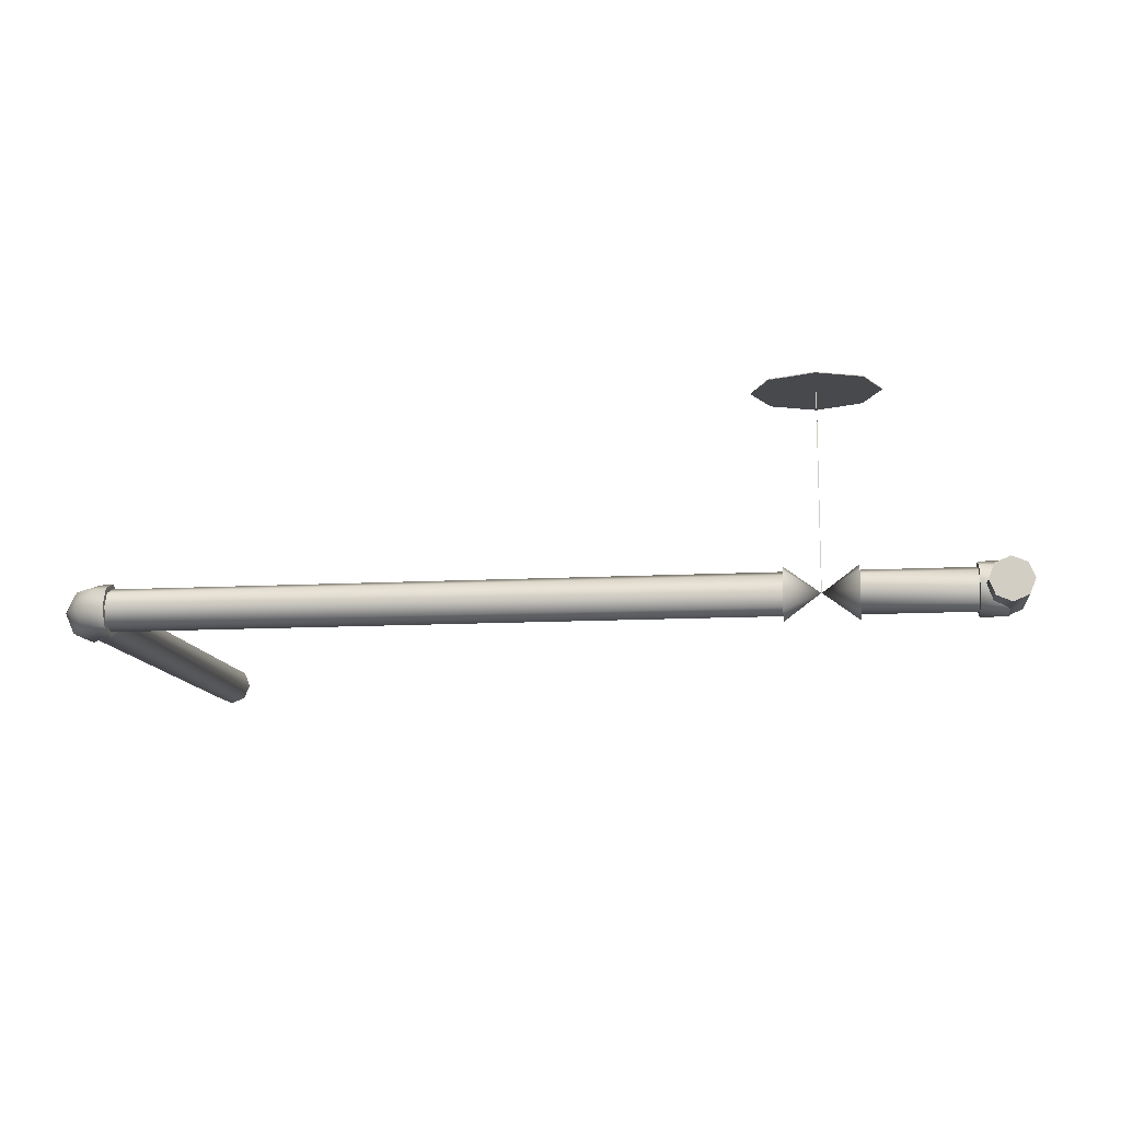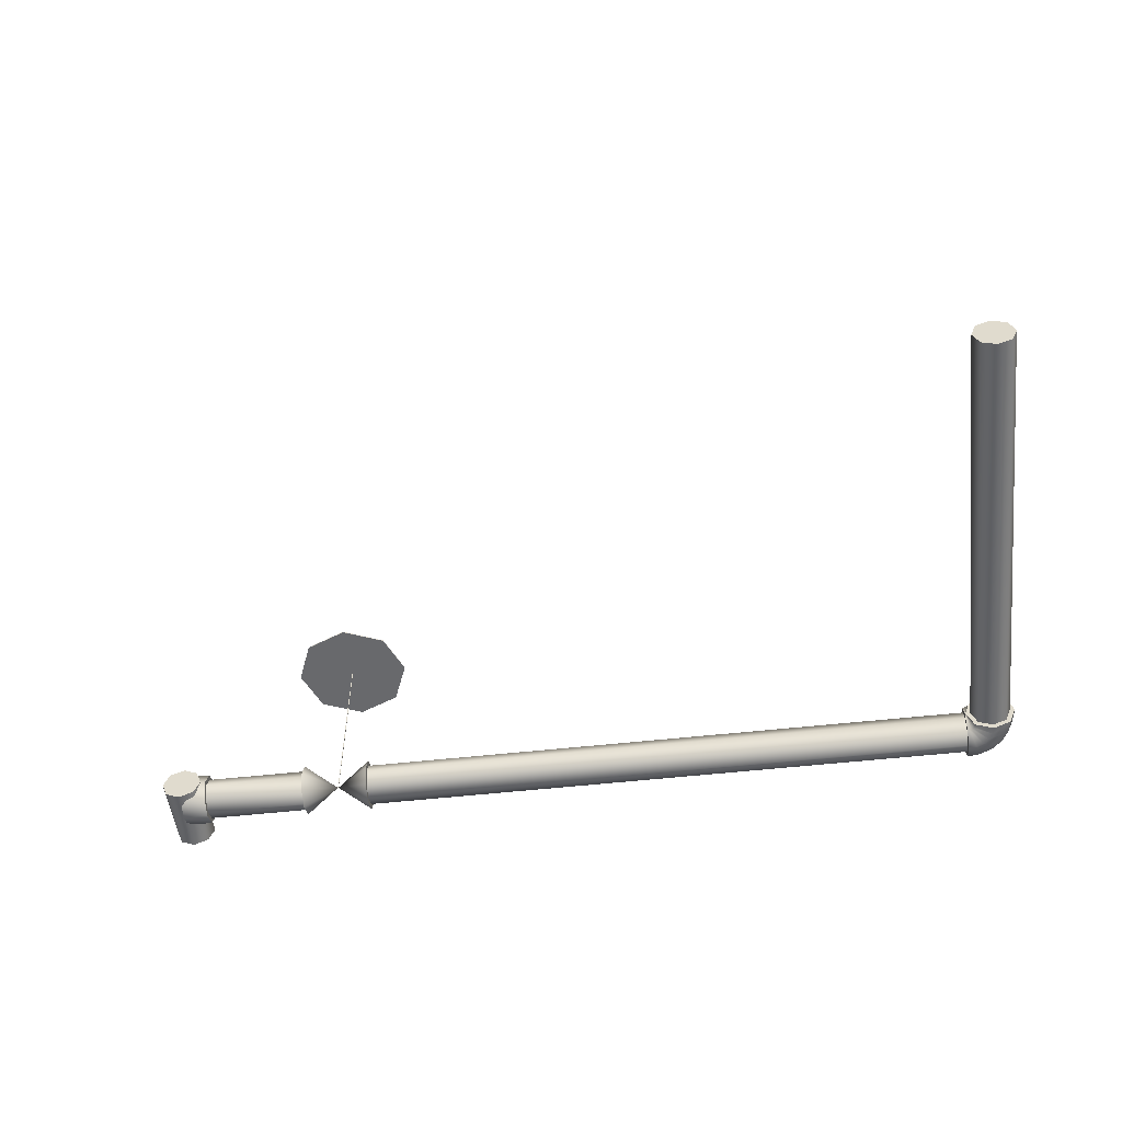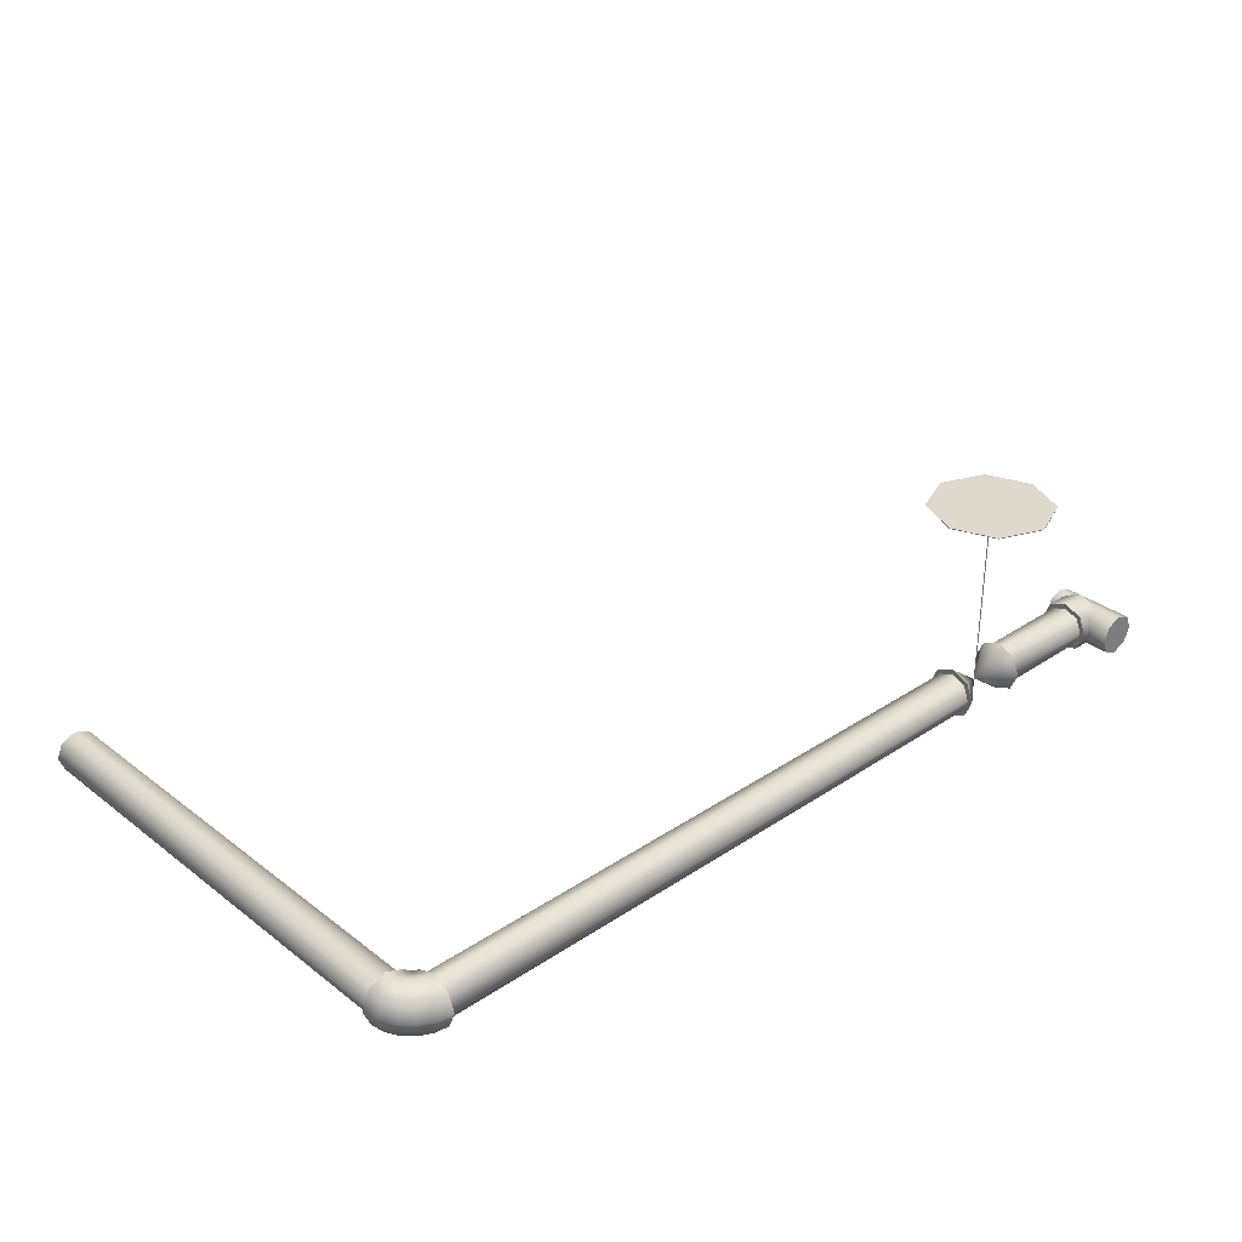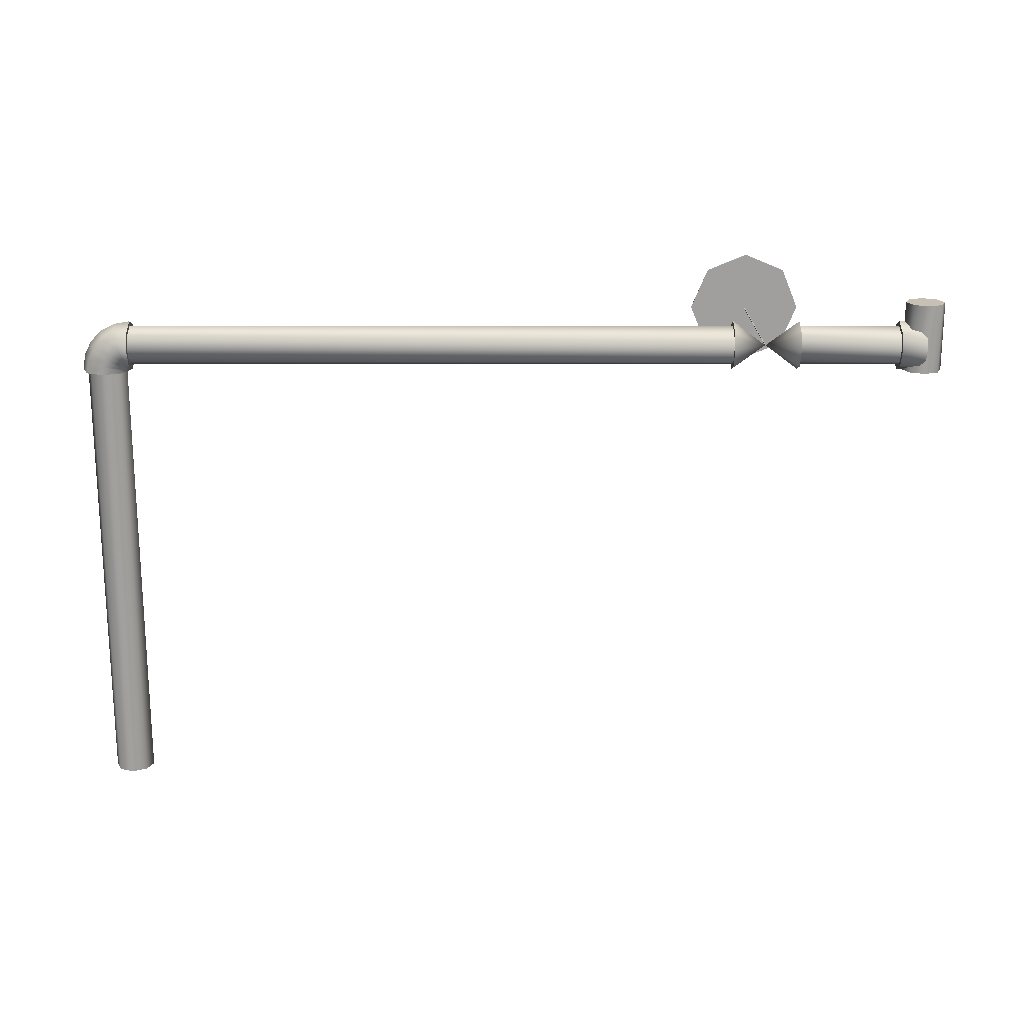
<metadata>
{"format":"obj","ext":"obj","renderer":"f3d","projection":"perspective","resolution":1024,"background":"white","views":[{"elev":-12.0,"azim":-172.5,"up":"+Z"},{"elev":-52.7,"azim":6.9,"up":"+Z"},{"elev":32.0,"azim":136.9,"up":"+Z"},{"elev":-71.5,"azim":180.0,"up":"+Z"}]}
</metadata>
<code>
o _Geometry_0
v -2383 16375 3.402e+04
v -2410 16375 3.403e+04
v -2437 16375 3.402e+04
v -2448 16375 3.399e+04
v -2437 16375 3.396e+04
v -2410 16375 3.395e+04
v -2383 16375 3.396e+04
v -2372 16375 3.399e+04
v -2387 1.639e+04 3.396e+04
v -2376 1.64e+04 3.399e+04
v -2412 1.639e+04 3.395e+04
v -2437 1.638e+04 3.396e+04
v -2448 1.638e+04 3.399e+04
v -2437 1.638e+04 3.402e+04
v -2412 1.639e+04 3.403e+04
v -2387 1.639e+04 3.402e+04
v -2396 16413 3.396e+04
v -2387 1.642e+04 3.399e+04
v -2417 1.64e+04 3.395e+04
v -2439 1.638e+04 3.396e+04
v -2448 1.638e+04 3.399e+04
v -2439 1.638e+04 3.402e+04
v -2417 1.64e+04 3.403e+04
v -2396 16413 3.402e+04
v -2410 1.643e+04 3.396e+04
v -2404 1.644e+04 3.399e+04
v -2426 1.641e+04 3.395e+04
v -2441 1.638e+04 3.396e+04
v -2448 1.638e+04 3.399e+04
v -2441 1.638e+04 3.402e+04
v -2426 1.641e+04 3.403e+04
v -2410 1.643e+04 3.402e+04
v -2428 1.644e+04 3.396e+04
v -2425 1.645e+04 3.399e+04
v -2436 1.641e+04 3.395e+04
v -2445 1.639e+04 3.396e+04
v -2448 1.638e+04 3.399e+04
v -2445 1.639e+04 3.402e+04
v -2436 1.641e+04 3.403e+04
v -2428 1.644e+04 3.402e+04
v -2448 1.644e+04 3.396e+04
v -2448 1.645e+04 3.399e+04
v -2448 1.641e+04 3.395e+04
v -2448 1.639e+04 3.396e+04
v -2448 1.638e+04 3.399e+04
v -2448 1.639e+04 3.402e+04
v -2448 1.641e+04 3.403e+04
v -2448 1.644e+04 3.402e+04
v -3650 1.648e+04 3.397e+04
v -3671 1.648e+04 3.396e+04
v -3692 1.648e+04 3.397e+04
v -3701 1.648e+04 3.399e+04
v -3692 1.648e+04 3.401e+04
v -3671 1.648e+04 3.402e+04
v -3650 1.648e+04 3.401e+04
v -3641 1.648e+04 3.399e+04
v -3641 1.645e+04 3.399e+04
v -3650 1.645e+04 3.401e+04
v -3671 1.645e+04 3.402e+04
v -3692 1.645e+04 3.401e+04
v -3701 1.645e+04 3.399e+04
v -3692 1.645e+04 3.397e+04
v -3671 1.645e+04 3.396e+04
v -3650 1.645e+04 3.397e+04
v -3650 16375 3.401e+04
v -3671 16375 3.402e+04
v -3692 16375 3.401e+04
v -3701 16375 3.399e+04
v -3692 16375 3.397e+04
v -3671 16375 3.396e+04
v -3650 16375 3.397e+04
v -3641 16375 3.399e+04
v -3671 1.639e+04 3.396e+04
v -3671 1.638e+04 3.399e+04
v -3671 1.639e+04 3.402e+04
v -3671 1.641e+04 3.403e+04
v -3671 1.644e+04 3.402e+04
v -3671 1.645e+04 3.399e+04
v -3671 1.644e+04 3.396e+04
v -3671 1.641e+04 3.395e+04
v -3633 1.641e+04 3.395e+04
v -3633 1.644e+04 3.396e+04
v -3633 1.645e+04 3.399e+04
v -3633 1.644e+04 3.402e+04
v -3633 1.641e+04 3.403e+04
v -3633 1.639e+04 3.402e+04
v -3633 1.638e+04 3.399e+04
v -3633 1.639e+04 3.396e+04
v -2448 1.643e+04 3.397e+04
v -2448 1.644e+04 3.399e+04
v -2448 1.643e+04 3.401e+04
v -2448 1.641e+04 3.402e+04
v -2448 1.639e+04 3.401e+04
v -2448 1.638e+04 3.399e+04
v -2448 1.639e+04 3.397e+04
v -2448 1.641e+04 3.396e+04
v -3377 1.641e+04 3.396e+04
v -3377 1.639e+04 3.397e+04
v -3377 1.638e+04 3.399e+04
v -3377 1.639e+04 3.401e+04
v -3377 1.641e+04 3.402e+04
v -3377 1.643e+04 3.401e+04
v -3377 1.644e+04 3.399e+04
v -3377 1.643e+04 3.397e+04
v -3479 1.643e+04 3.397e+04
v -3479 1.644e+04 3.399e+04
v -3479 1.643e+04 3.401e+04
v -3479 1.641e+04 3.402e+04
v -3479 1.639e+04 3.401e+04
v -3479 1.638e+04 3.399e+04
v -3479 1.639e+04 3.397e+04
v -3479 1.641e+04 3.396e+04
v -3633 1.641e+04 3.396e+04
v -3633 1.639e+04 3.397e+04
v -3633 1.638e+04 3.399e+04
v -3633 1.639e+04 3.401e+04
v -3633 1.641e+04 3.402e+04
v -3633 1.643e+04 3.401e+04
v -3633 1.644e+04 3.399e+04
v -3633 1.643e+04 3.397e+04
v -3377 1.644e+04 3.396e+04
v -3377 1.645e+04 3.399e+04
v -3377 1.644e+04 3.402e+04
v -3377 1.641e+04 3.403e+04
v -3377 1.639e+04 3.402e+04
v -3377 1.638e+04 3.399e+04
v -3377 1.639e+04 3.396e+04
v -3377 1.641e+04 3.395e+04
v -3428 1.641e+04 3.399e+04
v -3479 1.639e+04 3.396e+04
v -3479 1.638e+04 3.399e+04
v -3479 1.639e+04 3.402e+04
v -3479 1.641e+04 3.403e+04
v -3479 1.644e+04 3.402e+04
v -3479 1.645e+04 3.399e+04
v -3479 1.644e+04 3.396e+04
v -3479 1.641e+04 3.395e+04
v -3428 1.641e+04 3.399e+04
v -3428 1.641e+04 3.399e+04
v -3428 1.641e+04 3.399e+04
v -3428 1.641e+04 3.399e+04
v -3428 1.641e+04 3.399e+04
v -3428 1.641e+04 3.427e+04
v -3428 1.641e+04 3.427e+04
v -3428 1.641e+04 3.427e+04
v -3428 1.641e+04 3.427e+04
v -3365 1.635e+04 3.427e+04
v -3428 1.632e+04 3.427e+04
v -3491 1.635e+04 3.427e+04
v -3517 1.641e+04 3.427e+04
v -3491 1.648e+04 3.427e+04
v -3428 16502 3.427e+04
v -3365 1.648e+04 3.427e+04
v -3339 1.641e+04 3.427e+04
v -3339 1.641e+04 3.427e+04
v -3365 1.648e+04 3.427e+04
v -3428 16502 3.427e+04
v -3491 1.648e+04 3.427e+04
v -3517 1.641e+04 3.427e+04
v -3491 1.635e+04 3.427e+04
v -3428 1.632e+04 3.427e+04
v -3365 1.635e+04 3.427e+04
v -2389 15700 3.401e+04
v -2410 15700 3.402e+04
v -2431 15700 3.401e+04
v -2440 15700 3.399e+04
v -2431 15700 3.397e+04
v -2410 15700 3.396e+04
v -2389 15700 3.397e+04
v -2380 15700 3.399e+04
v -2380 16375 3.399e+04
v -2389 16375 3.397e+04
v -2410 16375 3.396e+04
v -2431 16375 3.397e+04
v -2440 16375 3.399e+04
v -2431 16375 3.401e+04
v -2410 16375 3.402e+04
v -2389 16375 3.401e+04
v -2383 16375 3.402e+04
v -2410 16375 3.403e+04
v -2437 16375 3.402e+04
v -2448 16375 3.399e+04
v -2437 16375 3.396e+04
v -2410 16375 3.395e+04
v -2383 16375 3.396e+04
v -2372 16375 3.399e+04
v -2448 1.644e+04 3.396e+04
v -2448 1.645e+04 3.399e+04
v -2448 1.641e+04 3.395e+04
v -2448 1.639e+04 3.396e+04
v -2448 1.638e+04 3.399e+04
v -2448 1.639e+04 3.402e+04
v -2448 1.641e+04 3.403e+04
v -2448 1.644e+04 3.402e+04
v -3650 1.648e+04 3.397e+04
v -3671 1.648e+04 3.396e+04
v -3692 1.648e+04 3.397e+04
v -3701 1.648e+04 3.399e+04
v -3692 1.648e+04 3.401e+04
v -3671 1.648e+04 3.402e+04
v -3650 1.648e+04 3.401e+04
v -3641 1.648e+04 3.399e+04
v -3641 1.645e+04 3.399e+04
v -3641 1.645e+04 3.399e+04
v -3650 1.645e+04 3.401e+04
v -3650 1.645e+04 3.401e+04
v -3671 1.645e+04 3.402e+04
v -3671 1.645e+04 3.402e+04
v -3692 1.645e+04 3.401e+04
v -3692 1.645e+04 3.401e+04
v -3701 1.645e+04 3.399e+04
v -3701 1.645e+04 3.399e+04
v -3692 1.645e+04 3.397e+04
v -3692 1.645e+04 3.397e+04
v -3671 1.645e+04 3.396e+04
v -3671 1.645e+04 3.396e+04
v -3650 1.645e+04 3.397e+04
v -3650 1.645e+04 3.397e+04
v -3650 16375 3.401e+04
v -3671 16375 3.402e+04
v -3692 16375 3.401e+04
v -3701 16375 3.399e+04
v -3692 16375 3.397e+04
v -3671 16375 3.396e+04
v -3650 16375 3.397e+04
v -3641 16375 3.399e+04
v -3671 1.639e+04 3.396e+04
v -3671 1.638e+04 3.399e+04
v -3671 1.639e+04 3.402e+04
v -3671 1.641e+04 3.403e+04
v -3671 1.644e+04 3.402e+04
v -3671 1.645e+04 3.399e+04
v -3671 1.644e+04 3.396e+04
v -3671 1.641e+04 3.395e+04
v -3633 1.641e+04 3.395e+04
v -3633 1.644e+04 3.396e+04
v -3633 1.645e+04 3.399e+04
v -3633 1.644e+04 3.402e+04
v -3633 1.641e+04 3.403e+04
v -3633 1.639e+04 3.402e+04
v -3633 1.638e+04 3.399e+04
v -3633 1.639e+04 3.396e+04
v -2448 1.643e+04 3.397e+04
v -2448 1.644e+04 3.399e+04
v -2448 1.643e+04 3.401e+04
v -2448 1.641e+04 3.402e+04
v -2448 1.639e+04 3.401e+04
v -2448 1.638e+04 3.399e+04
v -2448 1.639e+04 3.397e+04
v -2448 1.641e+04 3.396e+04
v -3377 1.641e+04 3.396e+04
v -3377 1.639e+04 3.397e+04
v -3377 1.638e+04 3.399e+04
v -3377 1.639e+04 3.401e+04
v -3377 1.641e+04 3.402e+04
v -3377 1.643e+04 3.401e+04
v -3377 1.644e+04 3.399e+04
v -3377 1.643e+04 3.397e+04
v -3479 1.643e+04 3.397e+04
v -3479 1.644e+04 3.399e+04
v -3479 1.643e+04 3.401e+04
v -3479 1.641e+04 3.402e+04
v -3479 1.639e+04 3.401e+04
v -3479 1.638e+04 3.399e+04
v -3479 1.639e+04 3.397e+04
v -3479 1.641e+04 3.396e+04
v -3633 1.641e+04 3.396e+04
v -3633 1.639e+04 3.397e+04
v -3633 1.638e+04 3.399e+04
v -3633 1.639e+04 3.401e+04
v -3633 1.641e+04 3.402e+04
v -3633 1.643e+04 3.401e+04
v -3633 1.644e+04 3.399e+04
v -3633 1.643e+04 3.397e+04
v -3377 1.644e+04 3.396e+04
v -3377 1.645e+04 3.399e+04
v -3377 1.644e+04 3.402e+04
v -3377 1.641e+04 3.403e+04
v -3377 1.639e+04 3.402e+04
v -3377 1.638e+04 3.399e+04
v -3377 1.639e+04 3.396e+04
v -3377 1.641e+04 3.395e+04
v -3479 1.639e+04 3.396e+04
v -3479 1.638e+04 3.399e+04
v -3479 1.639e+04 3.402e+04
v -3479 1.641e+04 3.403e+04
v -3479 1.644e+04 3.402e+04
v -3479 1.645e+04 3.399e+04
v -3479 1.644e+04 3.396e+04
v -3479 1.641e+04 3.395e+04
v -3428 1.641e+04 3.399e+04
v -3428 1.641e+04 3.399e+04
v -3428 1.641e+04 3.399e+04
v -3428 1.641e+04 3.399e+04
v -3428 1.641e+04 3.399e+04
v -3428 1.641e+04 3.399e+04
v -3428 1.641e+04 3.399e+04
v -3428 1.641e+04 3.399e+04
v -3428 1.641e+04 3.427e+04
v -3428 1.641e+04 3.427e+04
v -3428 1.641e+04 3.427e+04
v -3428 1.641e+04 3.427e+04
v -3428 1.641e+04 3.427e+04
v -3428 1.641e+04 3.427e+04
v -3428 1.641e+04 3.427e+04
v -3428 1.641e+04 3.427e+04
v -3365 1.635e+04 3.427e+04
v -3428 1.632e+04 3.427e+04
v -3491 1.635e+04 3.427e+04
v -3517 1.641e+04 3.427e+04
v -3491 1.648e+04 3.427e+04
v -3428 16502 3.427e+04
v -3365 1.648e+04 3.427e+04
v -3339 1.641e+04 3.427e+04
v -3339 1.641e+04 3.427e+04
v -3365 1.648e+04 3.427e+04
v -3428 16502 3.427e+04
v -3491 1.648e+04 3.427e+04
v -3517 1.641e+04 3.427e+04
v -3491 1.635e+04 3.427e+04
v -3428 1.632e+04 3.427e+04
v -3365 1.635e+04 3.427e+04
v -2389 15700 3.401e+04
v -2410 15700 3.402e+04
v -2431 15700 3.401e+04
v -2440 15700 3.399e+04
v -2431 15700 3.397e+04
v -2410 15700 3.396e+04
v -2389 15700 3.397e+04
v -2380 15700 3.399e+04
v -2380 16375 3.399e+04
v -2389 16375 3.397e+04
v -2410 16375 3.396e+04
v -2431 16375 3.397e+04
v -2440 16375 3.399e+04
v -2431 16375 3.401e+04
v -2410 16375 3.402e+04
v -2389 16375 3.401e+04
f 179 180 181
f 179 181 182
f 179 182 183
f 179 183 184
f 179 184 185
f 179 185 186
f 8 7 9
f 8 9 10
f 7 6 11
f 7 11 9
f 6 5 12
f 6 12 11
f 5 4 13
f 5 13 12
f 4 3 14
f 4 14 13
f 3 2 15
f 3 15 14
f 2 1 16
f 2 16 15
f 1 8 10
f 1 10 16
f 10 9 17
f 10 17 18
f 9 11 19
f 9 19 17
f 11 12 20
f 11 20 19
f 12 13 21
f 12 21 20
f 13 14 22
f 13 22 21
f 14 15 23
f 14 23 22
f 15 16 24
f 15 24 23
f 16 10 18
f 16 18 24
f 18 17 25
f 18 25 26
f 17 19 27
f 17 27 25
f 19 20 28
f 19 28 27
f 20 21 29
f 20 29 28
f 21 22 30
f 21 30 29
f 22 23 31
f 22 31 30
f 23 24 32
f 23 32 31
f 24 18 26
f 24 26 32
f 26 25 33
f 26 33 34
f 25 27 35
f 25 35 33
f 27 28 36
f 27 36 35
f 28 29 37
f 28 37 36
f 29 30 38
f 29 38 37
f 30 31 39
f 30 39 38
f 31 32 40
f 31 40 39
f 32 26 34
f 32 34 40
f 34 33 187
f 34 187 188
f 33 35 189
f 33 189 187
f 35 36 190
f 35 190 189
f 36 37 191
f 36 191 190
f 37 38 192
f 37 192 191
f 38 39 193
f 38 193 192
f 39 40 194
f 39 194 193
f 40 34 188
f 40 188 194
f 42 41 43
f 42 43 44
f 42 44 45
f 42 45 46
f 42 46 47
f 42 47 48
f 195 196 197
f 195 197 198
f 195 198 199
f 195 199 200
f 195 200 201
f 195 201 202
f 203 205 207
f 203 207 209
f 203 209 211
f 203 211 213
f 203 213 215
f 203 215 217
f 56 55 58
f 56 58 57
f 55 54 59
f 55 59 58
f 54 53 60
f 54 60 59
f 53 52 61
f 53 61 60
f 52 51 62
f 52 62 61
f 51 50 63
f 51 63 62
f 50 49 64
f 50 64 63
f 49 56 57
f 49 57 64
f 219 220 221
f 219 221 222
f 219 222 223
f 219 223 224
f 219 224 225
f 219 225 226
f 204 218 216
f 204 216 214
f 204 214 212
f 204 212 210
f 204 210 208
f 204 208 206
f 72 71 64
f 72 64 57
f 71 70 63
f 71 63 64
f 70 69 62
f 70 62 63
f 69 68 61
f 69 61 62
f 68 67 60
f 68 60 61
f 67 66 59
f 67 59 60
f 66 65 58
f 66 58 59
f 65 72 57
f 65 57 58
f 227 228 229
f 227 229 230
f 227 230 231
f 227 231 232
f 227 232 233
f 227 233 234
f 235 236 237
f 235 237 238
f 235 238 239
f 235 239 240
f 235 240 241
f 235 241 242
f 80 79 82
f 80 82 81
f 79 78 83
f 79 83 82
f 78 77 84
f 78 84 83
f 77 76 85
f 77 85 84
f 76 75 86
f 76 86 85
f 75 74 87
f 75 87 86
f 74 73 88
f 74 88 87
f 73 80 81
f 73 81 88
f 243 244 245
f 243 245 246
f 243 246 247
f 243 247 248
f 243 248 249
f 243 249 250
f 251 252 253
f 251 253 254
f 251 254 255
f 251 255 256
f 251 256 257
f 251 257 258
f 96 95 98
f 96 98 97
f 95 94 99
f 95 99 98
f 94 93 100
f 94 100 99
f 93 92 101
f 93 101 100
f 92 91 102
f 92 102 101
f 91 90 103
f 91 103 102
f 90 89 104
f 90 104 103
f 89 96 97
f 89 97 104
f 259 260 261
f 259 261 262
f 259 262 263
f 259 263 264
f 259 264 265
f 259 265 266
f 267 268 269
f 267 269 270
f 267 270 271
f 267 271 272
f 267 272 273
f 267 273 274
f 112 111 114
f 112 114 113
f 111 110 115
f 111 115 114
f 110 109 116
f 110 116 115
f 109 108 117
f 109 117 116
f 108 107 118
f 108 118 117
f 107 106 119
f 107 119 118
f 106 105 120
f 106 120 119
f 105 112 113
f 105 113 120
f 275 276 277
f 275 277 278
f 275 278 279
f 275 279 280
f 275 280 281
f 275 281 282
f 128 127 129
f 127 126 129
f 126 125 129
f 125 124 129
f 124 123 129
f 123 122 129
f 122 121 129
f 121 128 129
f 283 284 285
f 283 285 286
f 283 286 287
f 283 287 288
f 283 288 289
f 283 289 290
f 137 136 138
f 136 135 138
f 135 134 138
f 134 133 138
f 133 132 138
f 132 131 138
f 131 130 138
f 130 137 138
f 291 293 295
f 291 295 297
f 139 298 299
f 139 299 301
f 142 141 303
f 142 303 300
f 296 140 305
f 296 305 304
f 294 292 302
f 294 302 306
f 144 143 145
f 144 145 146
f 307 308 309
f 307 309 310
f 307 310 311
f 307 311 312
f 307 312 313
f 307 313 314
f 315 316 317
f 315 317 318
f 315 318 319
f 315 319 320
f 315 320 321
f 315 321 322
f 154 153 156
f 154 156 155
f 153 152 157
f 153 157 156
f 152 151 158
f 152 158 157
f 151 150 159
f 151 159 158
f 150 149 160
f 150 160 159
f 149 148 161
f 149 161 160
f 148 147 162
f 148 162 161
f 147 154 155
f 147 155 162
f 323 324 325
f 323 325 326
f 323 326 327
f 323 327 328
f 323 328 329
f 323 329 330
f 331 332 333
f 331 333 334
f 331 334 335
f 331 335 336
f 331 336 337
f 331 337 338
f 170 169 172
f 170 172 171
f 169 168 173
f 169 173 172
f 168 167 174
f 168 174 173
f 167 166 175
f 167 175 174
f 166 165 176
f 166 176 175
f 165 164 177
f 165 177 176
f 164 163 178
f 164 178 177
f 163 170 171
f 163 171 178

</code>
